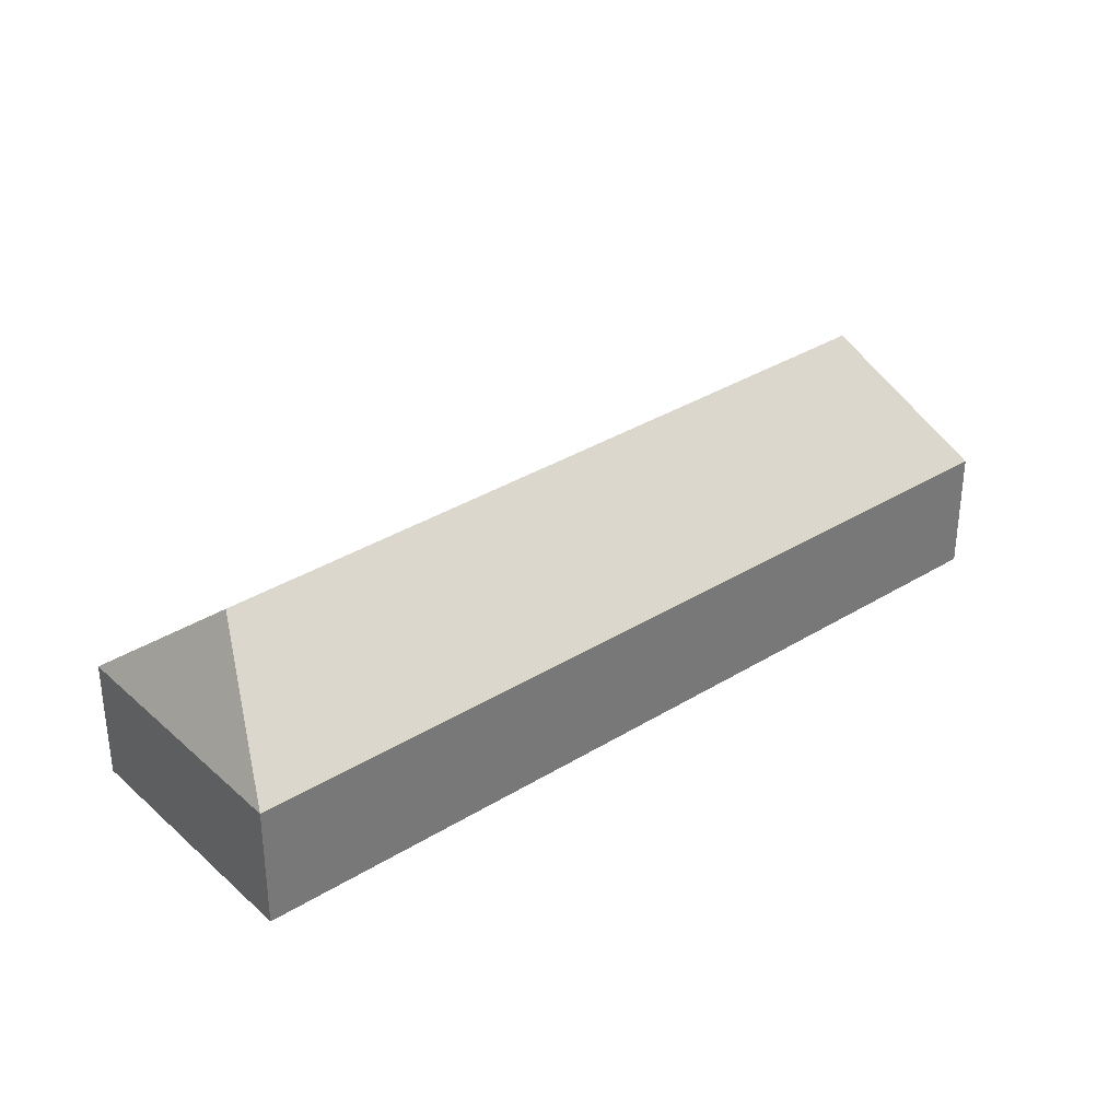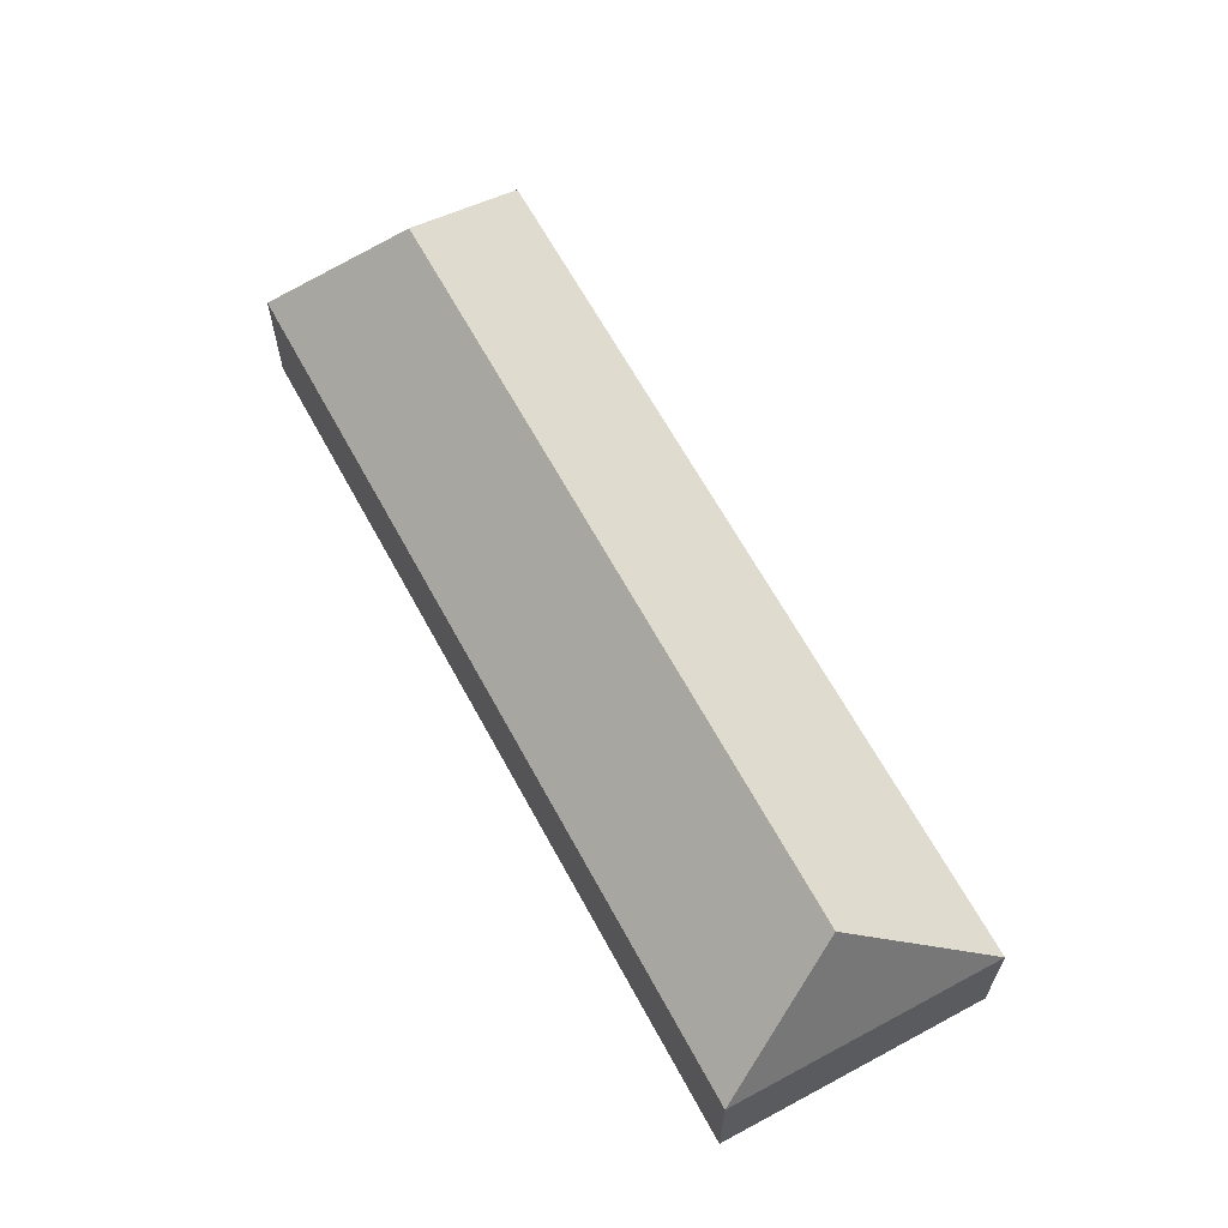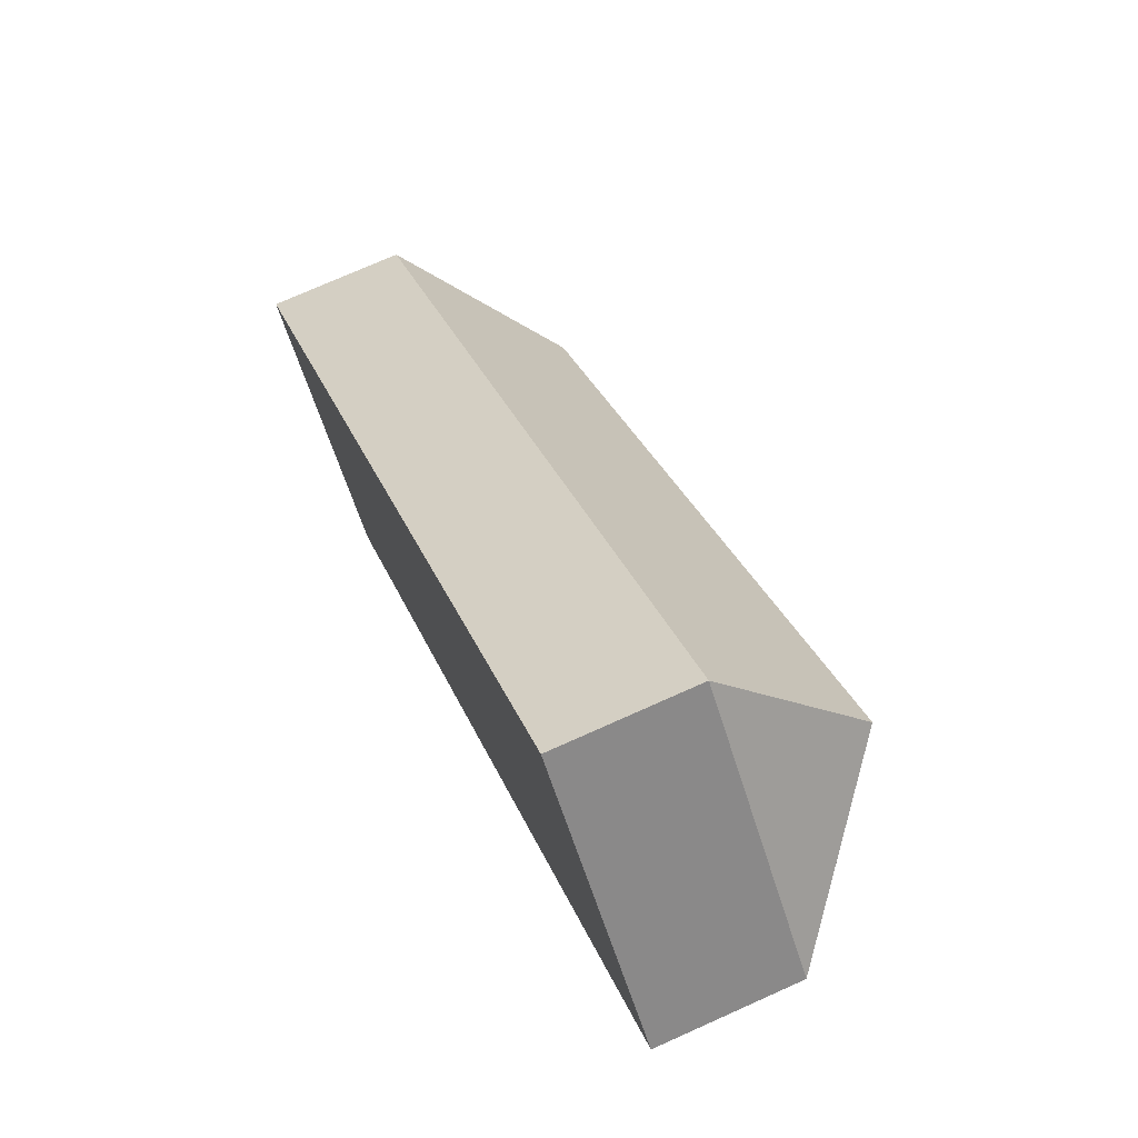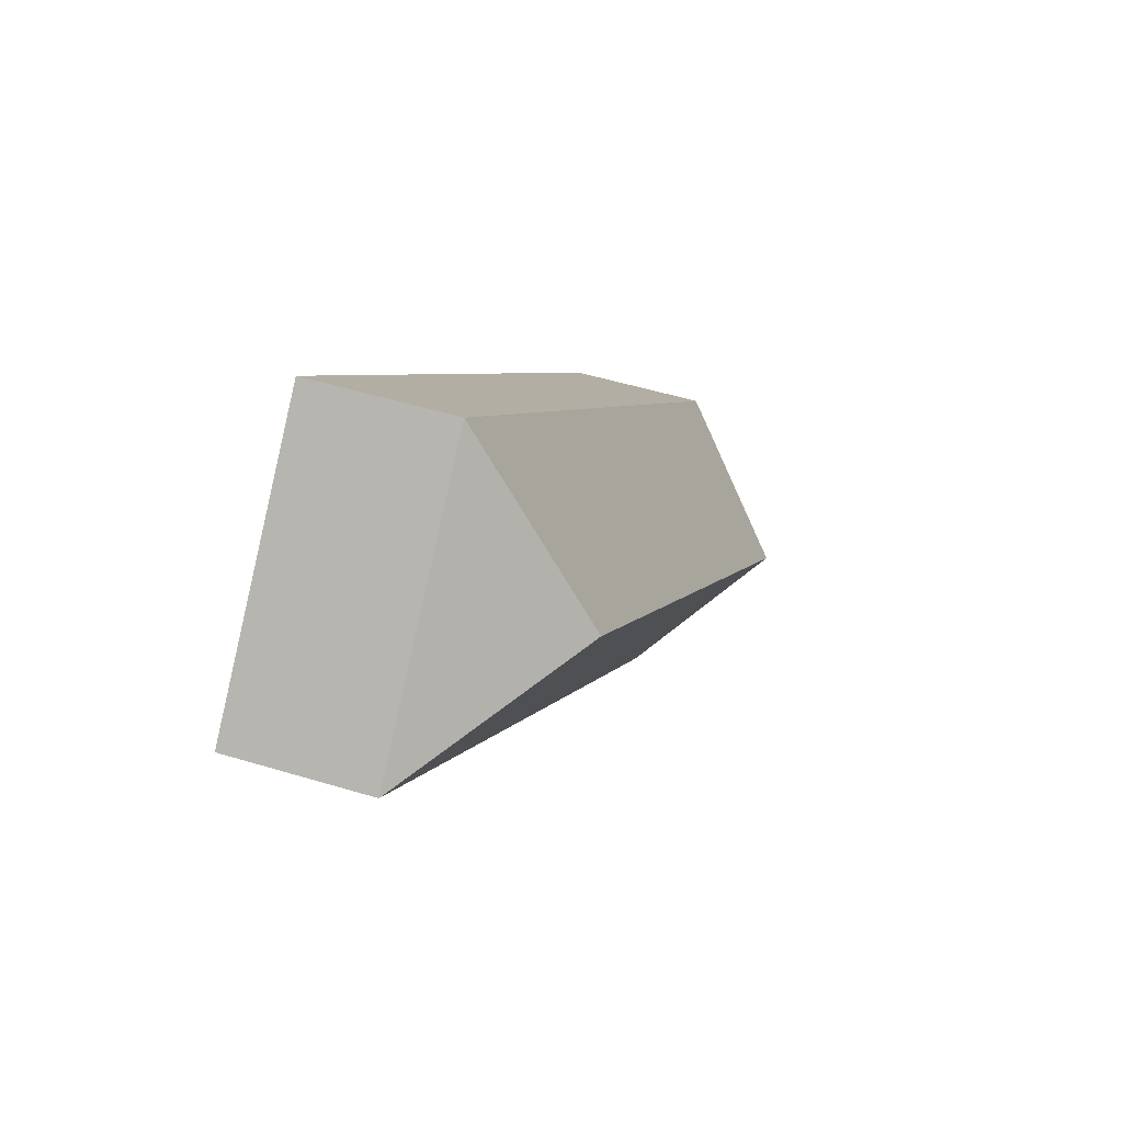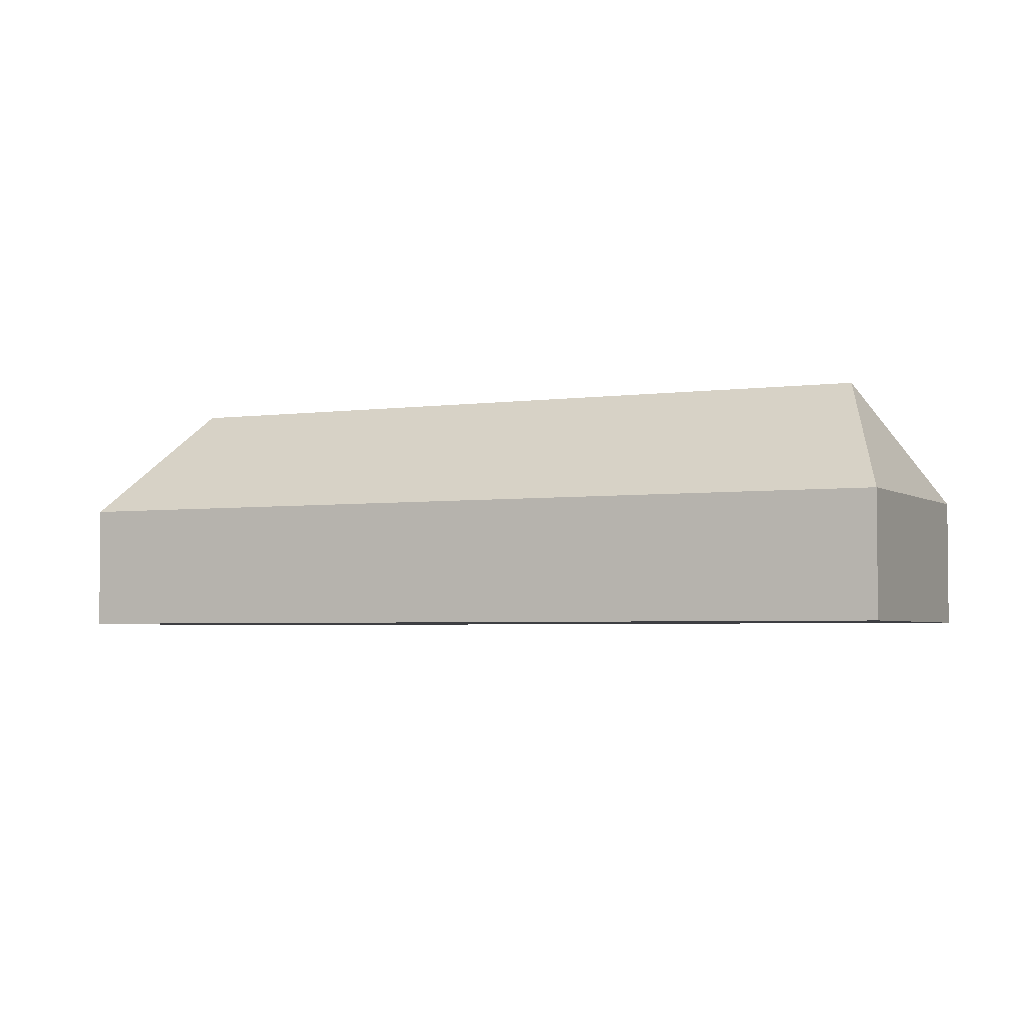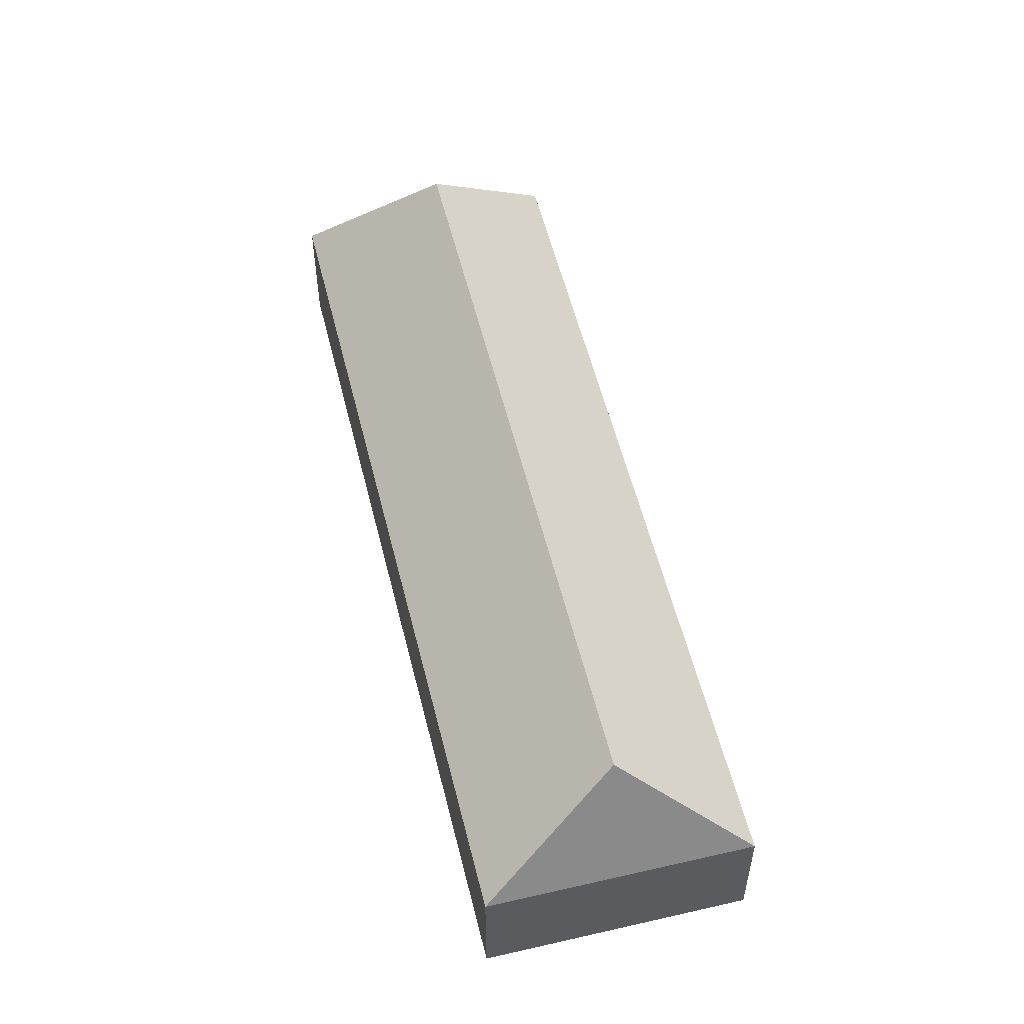
<metadata>
{"format":"obj","ext":"obj","renderer":"f3d","projection":"perspective","resolution":1024,"background":"white","views":[{"elev":34.5,"azim":-83.9,"up":"+Y"},{"elev":65.4,"azim":17.2,"up":"+Y"},{"elev":73.3,"azim":65.8,"up":"+Z"},{"elev":50.0,"azim":108.6,"up":"+Z"},{"elev":-3.5,"azim":-18.9,"up":"+Y"},{"elev":55.2,"azim":-147.9,"up":"+Y"}]}
</metadata>
<code>
o BK39_500_012031_0058
v 521.7 75 -142.2
v 406.8 75 -24.3
v 435.8 145 -107
v 105.8 144.2 -427.4
v 24.8 75 -396.7
v 138.1 75 -513
v 521.7 0 -142.2
v 406.8 0 -24.3
v 24.8 0 -396.7
v 138.1 0 -513
f 5 4 6
f 5 2 3 4
f 2 1 3
f 1 6 4 3
f 7 8 9 10
f 1 7 8 2
f 2 8 9 5
f 5 9 10 6
f 6 10 7 1

</code>
